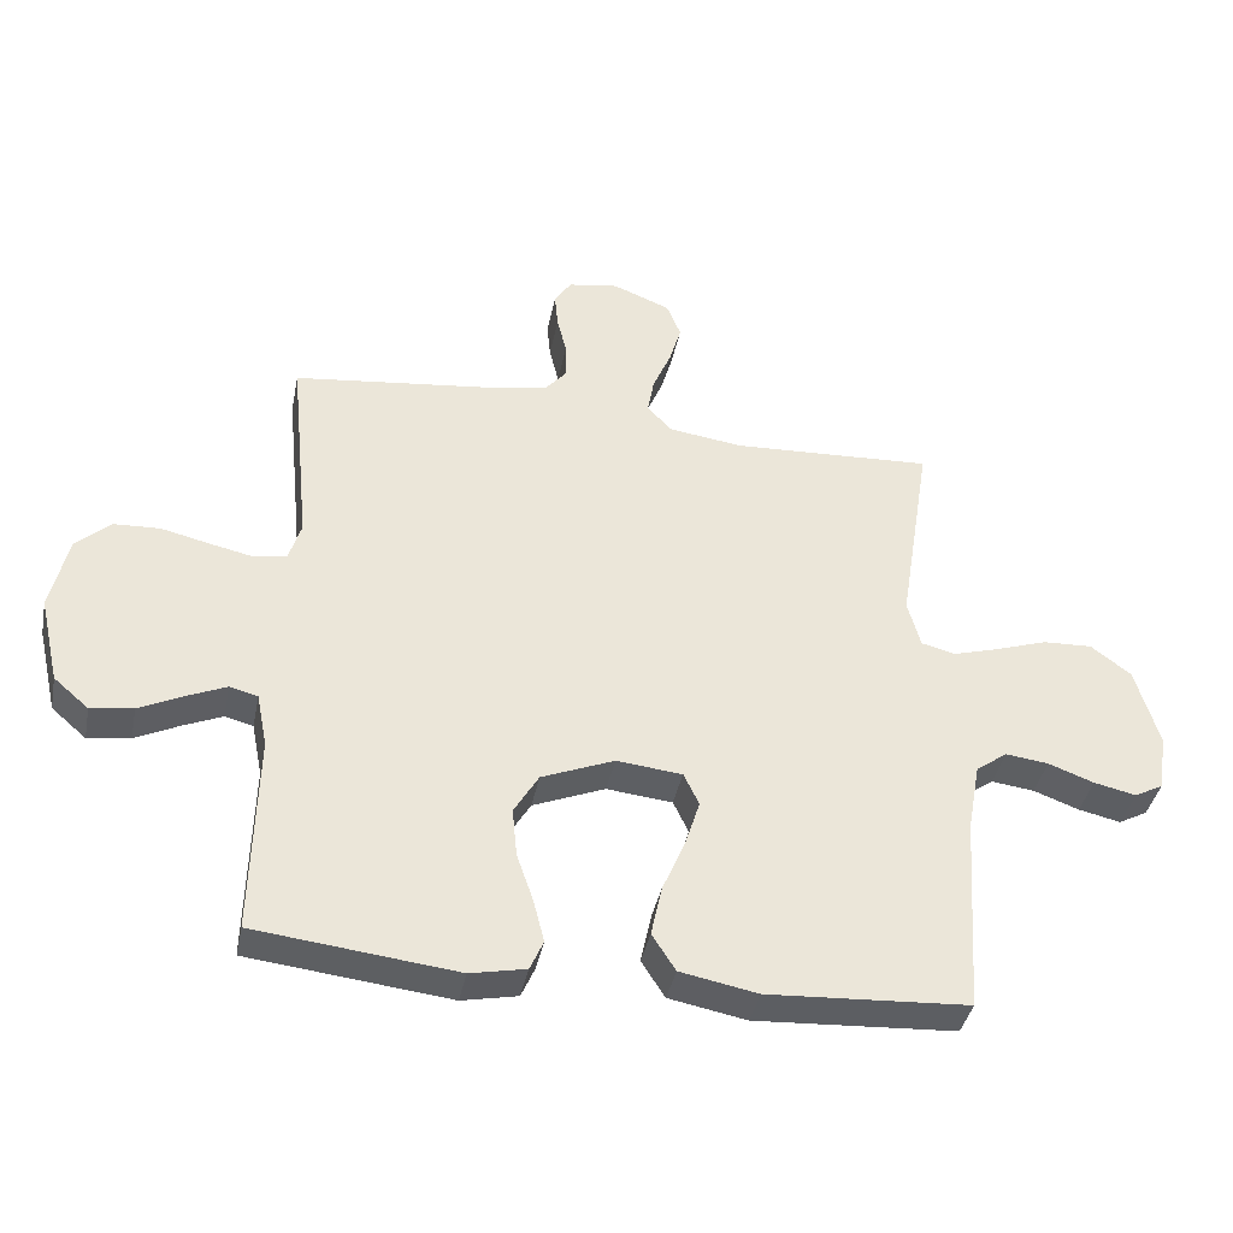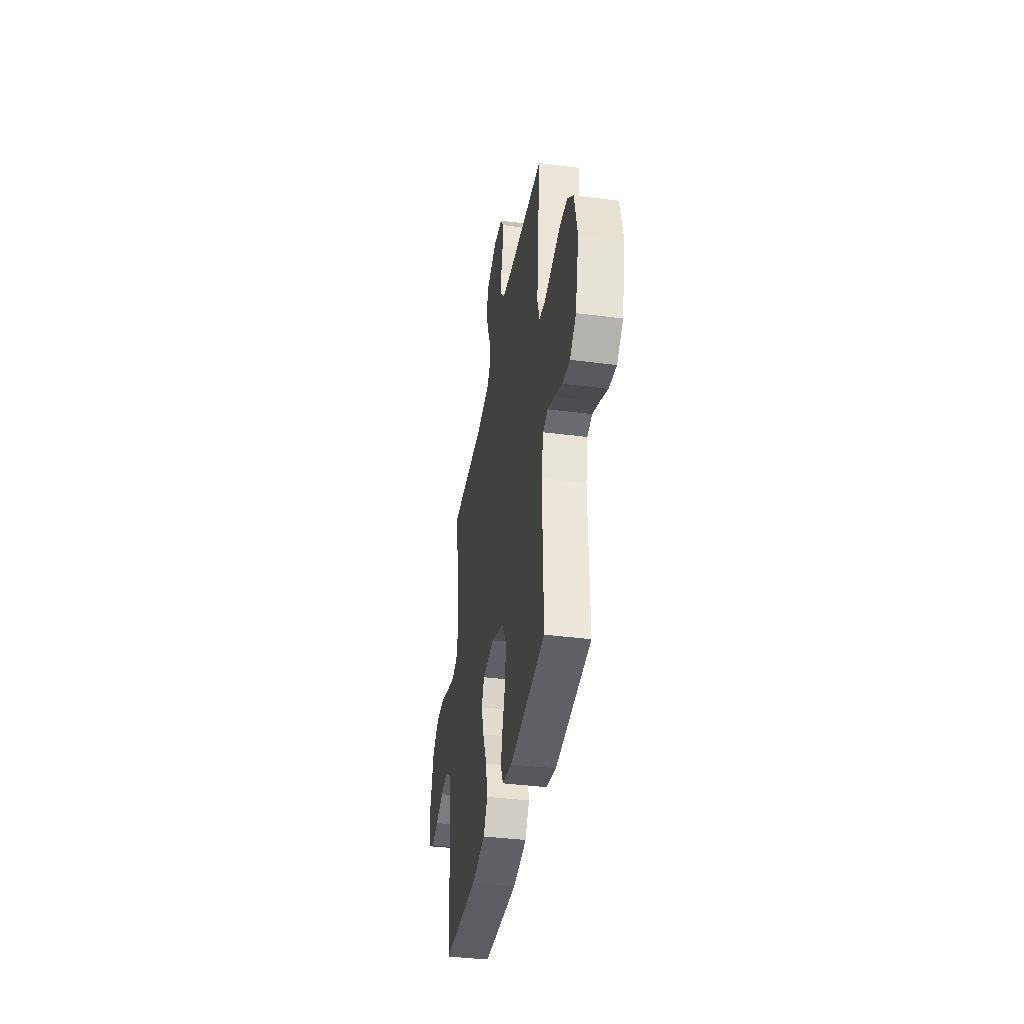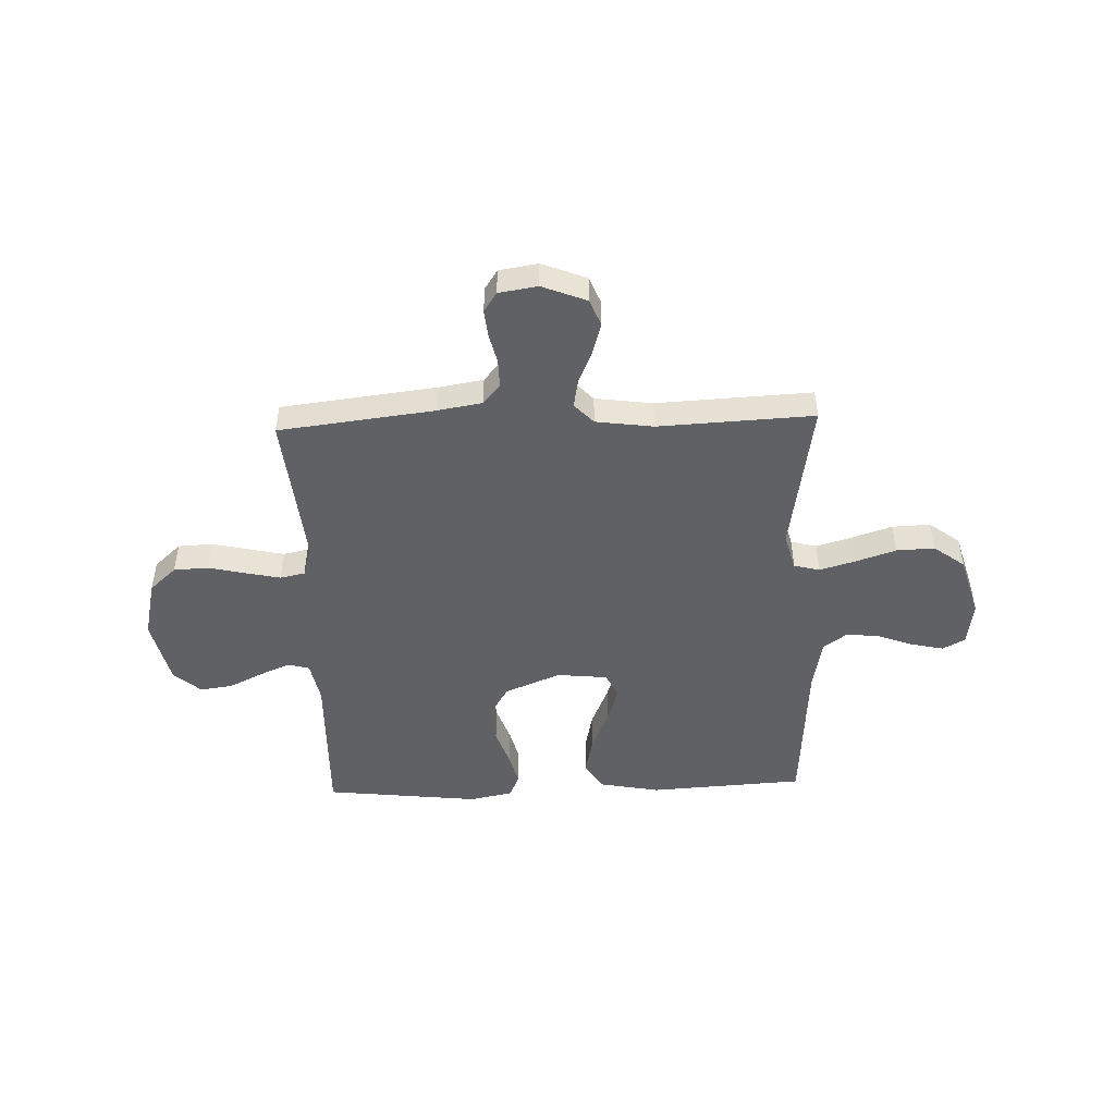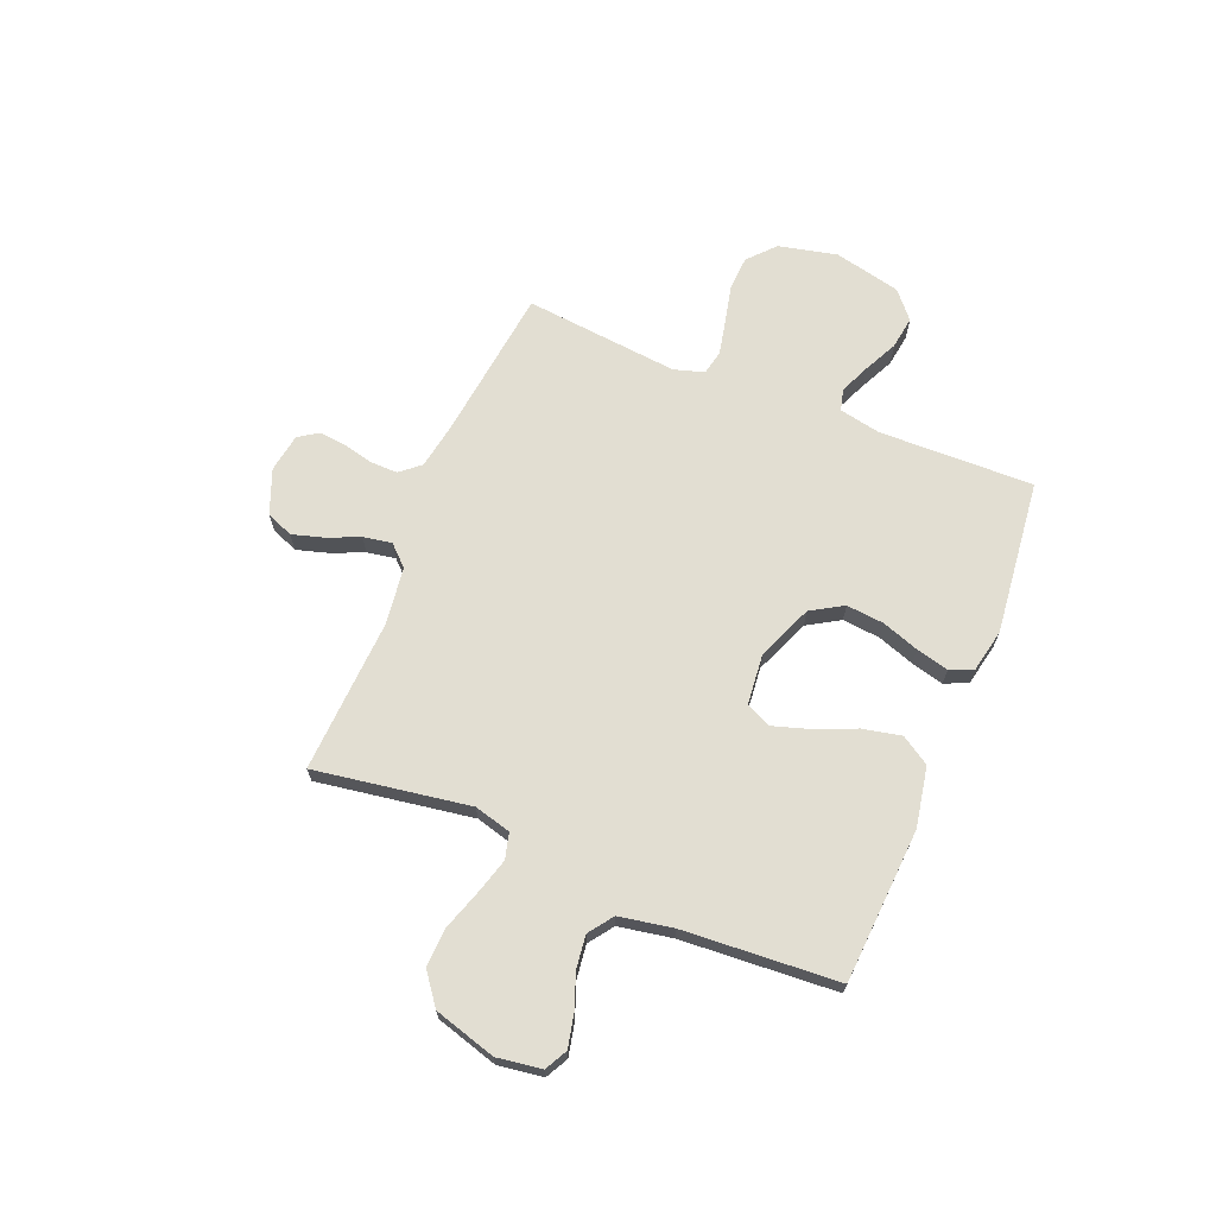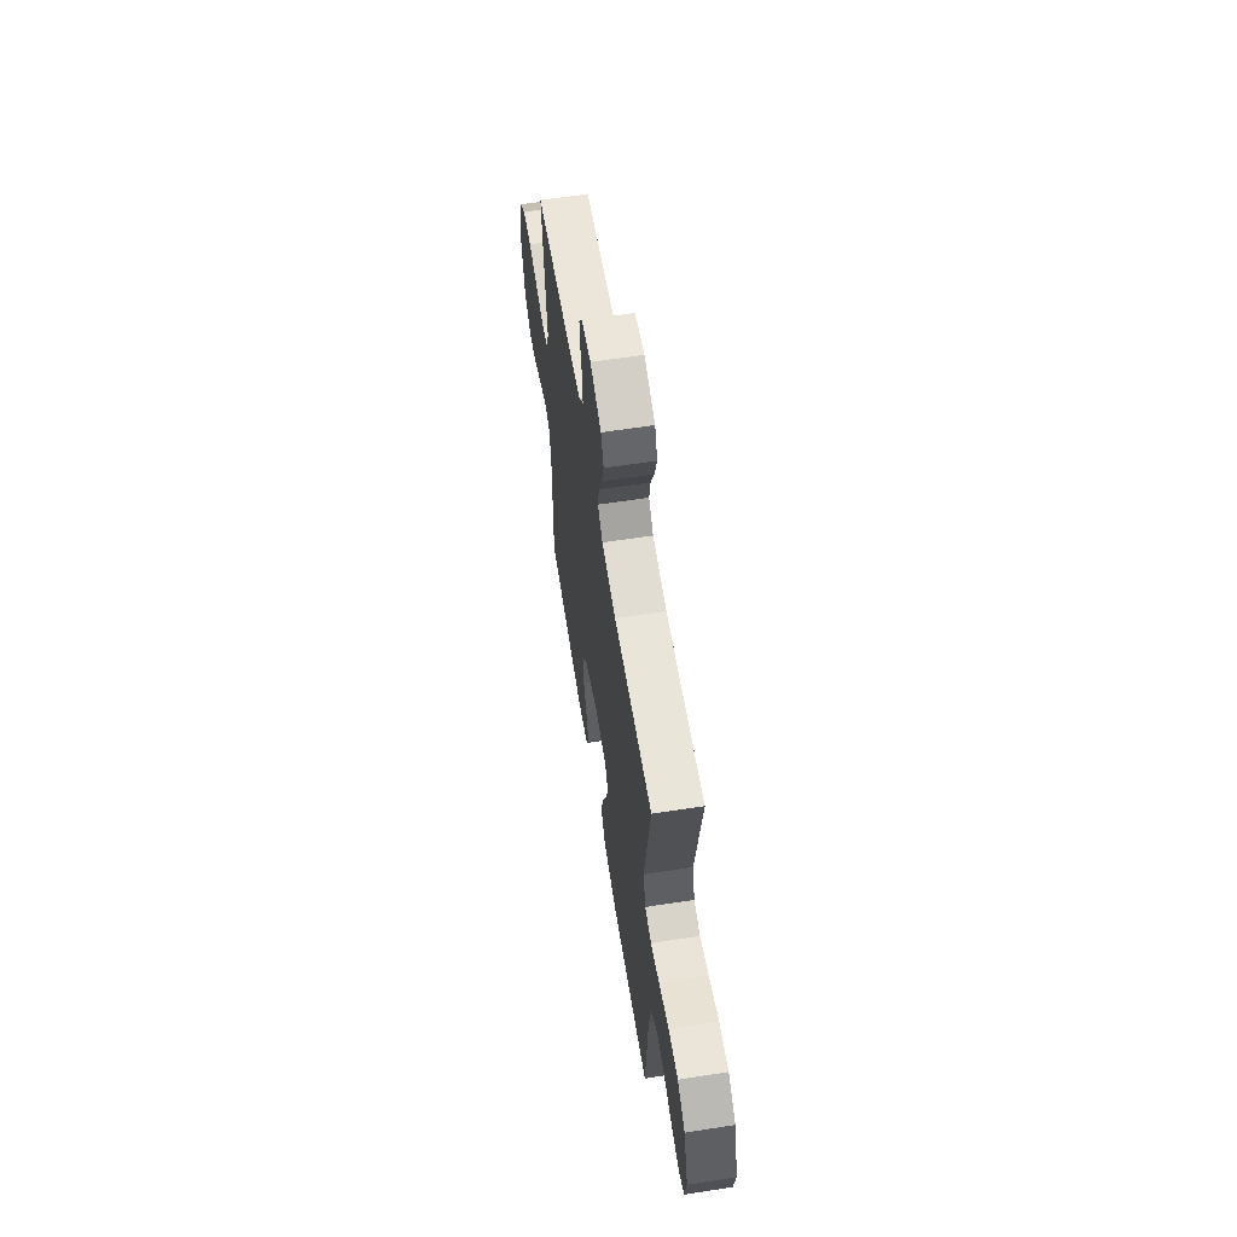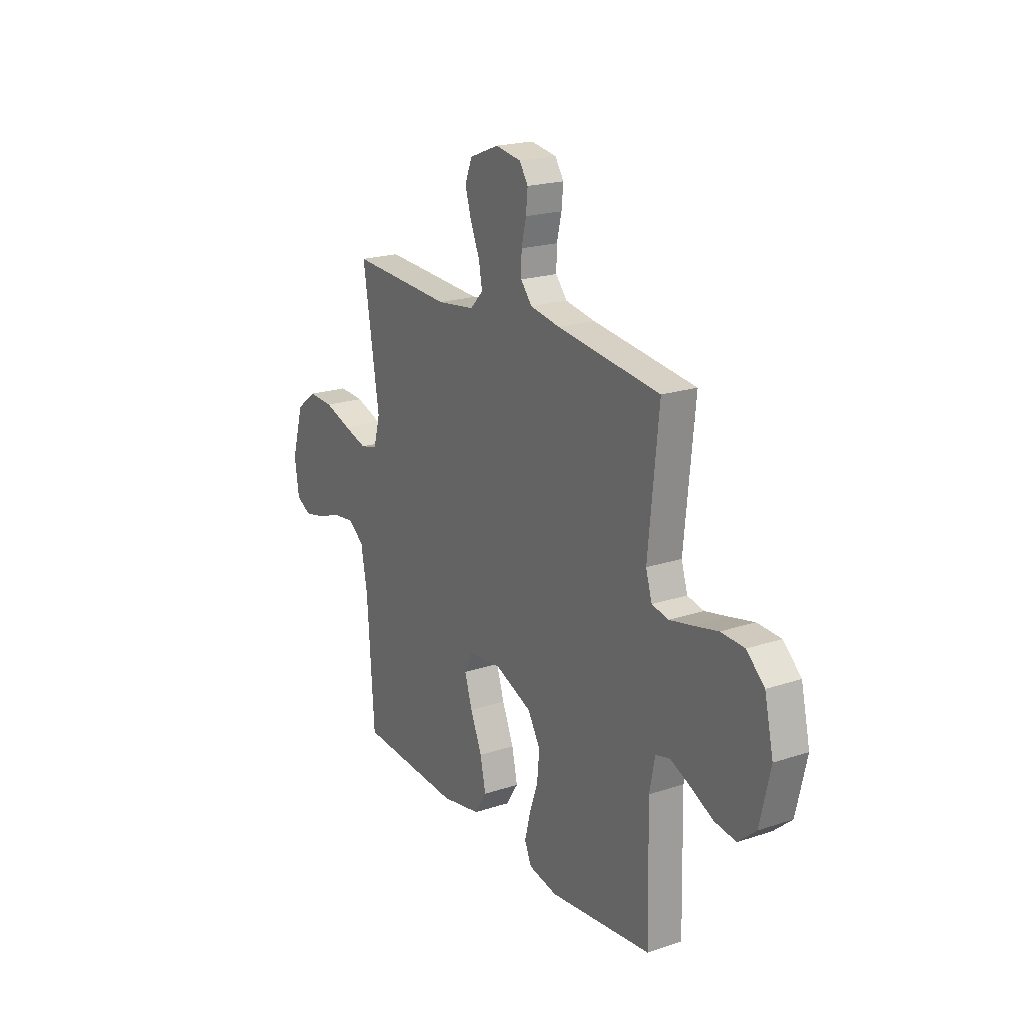
<metadata>
{"format":"obj","ext":"obj","renderer":"f3d","projection":"perspective","resolution":1024,"background":"white","views":[{"elev":-39.2,"azim":-11.3,"up":"+Z"},{"elev":-38.7,"azim":-99.2,"up":"+Z"},{"elev":-48.0,"azim":2.0,"up":"+Y"},{"elev":67.8,"azim":112.3,"up":"+Y"},{"elev":60.9,"azim":81.0,"up":"+Z"},{"elev":20.5,"azim":-121.0,"up":"+Z"}]}
</metadata>
<code>
v -0.5 0.07 -0.5
v -0.493 0.07 -0.2
v -0.509 0.07 -0.12
v -0.551 0.07 -0.109
v -0.609 0.07 -0.134
v -0.675 0.07 -0.166
v -0.738 0.07 -0.175
v -0.79 0.07 -0.13
v -0.82 0.07 0
v -0.794 0.07 0.113
v -0.742 0.07 0.16
v -0.674 0.07 0.163
v -0.601 0.07 0.146
v -0.536 0.07 0.132
v -0.488 0.07 0.142
v -0.47 0.07 0.2
v -0.5 0.07 0.5
v -0.2 0.07 0.536
v -0.113 0.07 0.551
v -0.08 0.07 0.59
v -0.081 0.07 0.644
v -0.095 0.07 0.702
v -0.1 0.07 0.754
v -0.075 0.07 0.792
v 0 0.07 0.804
v 0.086 0.07 0.77
v 0.107 0.07 0.718
v 0.089 0.07 0.657
v 0.062 0.07 0.594
v 0.052 0.07 0.539
v 0.089 0.07 0.5
v 0.2 0.07 0.485
v 0.5 0.07 0.5
v 0.452 0.07 0.2
v 0.471 0.07 0.129
v 0.521 0.07 0.116
v 0.59 0.07 0.136
v 0.668 0.07 0.162
v 0.742 0.07 0.165
v 0.802 0.07 0.12
v 0.837 0.07 0
v 0.824 0.07 -0.086
v 0.781 0.07 -0.109
v 0.718 0.07 -0.095
v 0.65 0.07 -0.07
v 0.586 0.07 -0.062
v 0.539 0.07 -0.096
v 0.52 0.07 -0.2
v 0.5 0.07 -0.5
v 0.2 0.07 -0.518
v 0.084 0.07 -0.496
v 0.049 0.07 -0.441
v 0.065 0.07 -0.366
v 0.099 0.07 -0.286
v 0.121 0.07 -0.216
v 0.098 0.07 -0.168
v 0 0.07 -0.158
v -0.108 0.07 -0.202
v -0.145 0.07 -0.264
v -0.138 0.07 -0.337
v -0.113 0.07 -0.409
v -0.097 0.07 -0.472
v -0.117 0.07 -0.517
v -0.2 0.07 -0.534
v -0.5 0 -0.5
v -0.493 0 -0.2
v -0.509 0 -0.12
v -0.551 0 -0.109
v -0.609 0 -0.134
v -0.675 0 -0.166
v -0.738 0 -0.175
v -0.79 0 -0.13
v -0.82 0 0
v -0.794 0 0.113
v -0.742 0 0.16
v -0.674 0 0.163
v -0.601 0 0.146
v -0.536 0 0.132
v -0.488 0 0.142
v -0.47 0 0.2
v -0.5 0 0.5
v -0.2 0 0.536
v -0.113 0 0.551
v -0.08 0 0.59
v -0.081 0 0.644
v -0.095 0 0.702
v -0.1 0 0.754
v -0.075 0 0.792
v 0 0 0.804
v 0.086 0 0.77
v 0.107 0 0.718
v 0.089 0 0.657
v 0.062 0 0.594
v 0.052 0 0.539
v 0.089 0 0.5
v 0.2 0 0.485
v 0.5 0 0.5
v 0.452 0 0.2
v 0.471 0 0.129
v 0.521 0 0.116
v 0.59 0 0.136
v 0.668 0 0.162
v 0.742 0 0.165
v 0.802 0 0.12
v 0.837 0 0
v 0.824 0 -0.086
v 0.781 0 -0.109
v 0.718 0 -0.095
v 0.65 0 -0.07
v 0.586 0 -0.062
v 0.539 0 -0.096
v 0.52 0 -0.2
v 0.5 0 -0.5
v 0.2 0 -0.518
v 0.084 0 -0.496
v 0.049 0 -0.441
v 0.065 0 -0.366
v 0.099 0 -0.286
v 0.121 0 -0.216
v 0.098 0 -0.168
v 0 0 -0.158
v -0.108 0 -0.202
v -0.145 0 -0.264
v -0.138 0 -0.337
v -0.113 0 -0.409
v -0.097 0 -0.472
v -0.117 0 -0.517
v -0.2 0 -0.534
f 64 1 2
f 63 64 2
f 62 63 2
f 61 62 2
f 60 61 2
f 59 60 2 3
f 58 59 3
f 57 58 3 4
f 52 53 54
f 51 52 54
f 50 51 54
f 49 50 54
f 48 49 54
f 47 48 54 55
f 46 47 55 56
f 43 44 45
f 42 43 45
f 41 42 45
f 40 41 45
f 39 40 45
f 38 39 45
f 37 38 45
f 36 37 45 46
f 46 56 57
f 36 46 57
f 35 36 57
f 32 33 34
f 35 57 4
f 34 35 4
f 32 34 4
f 31 32 4
f 27 28 29
f 26 27 29
f 25 26 29
f 24 25 29
f 23 24 29
f 22 23 29
f 21 22 29
f 20 21 29 30
f 16 17 18
f 15 16 18 19
f 11 12 13
f 10 11 13
f 9 10 13
f 8 9 13
f 7 8 13
f 6 7 13
f 5 6 13
f 5 13 14
f 31 4 5
f 30 31 5
f 20 30 5
f 19 20 5
f 5 14 15
f 5 15 19
f 66 65 128
f 66 128 127
f 66 127 126
f 66 126 125
f 66 125 124
f 67 66 124 123
f 67 123 122
f 68 67 122 121
f 118 117 116
f 118 116 115
f 118 115 114
f 118 114 113
f 118 113 112
f 119 118 112 111
f 120 119 111 110
f 109 108 107
f 109 107 106
f 109 106 105
f 109 105 104
f 109 104 103
f 109 103 102
f 109 102 101
f 110 109 101 100
f 121 120 110
f 121 110 100
f 121 100 99
f 98 97 96
f 68 121 99
f 68 99 98
f 68 98 96
f 68 96 95
f 93 92 91
f 93 91 90
f 93 90 89
f 93 89 88
f 93 88 87
f 93 87 86
f 93 86 85
f 94 93 85 84
f 82 81 80
f 83 82 80 79
f 77 76 75
f 77 75 74
f 77 74 73
f 77 73 72
f 77 72 71
f 77 71 70
f 77 70 69
f 78 77 69
f 69 68 95
f 69 95 94
f 69 94 84
f 69 84 83
f 79 78 69
f 83 79 69
f 1 65 66 2
f 2 66 67 3
f 3 67 68 4
f 4 68 69 5
f 5 69 70 6
f 6 70 71 7
f 7 71 72 8
f 8 72 73 9
f 9 73 74 10
f 10 74 75 11
f 11 75 76 12
f 12 76 77 13
f 13 77 78 14
f 14 78 79 15
f 15 79 80 16
f 16 80 81 17
f 17 81 82 18
f 18 82 83 19
f 19 83 84 20
f 20 84 85 21
f 21 85 86 22
f 22 86 87 23
f 23 87 88 24
f 24 88 89 25
f 25 89 90 26
f 26 90 91 27
f 27 91 92 28
f 28 92 93 29
f 29 93 94 30
f 30 94 95 31
f 31 95 96 32
f 32 96 97 33
f 33 97 98 34
f 34 98 99 35
f 35 99 100 36
f 36 100 101 37
f 37 101 102 38
f 38 102 103 39
f 39 103 104 40
f 40 104 105 41
f 41 105 106 42
f 42 106 107 43
f 43 107 108 44
f 44 108 109 45
f 45 109 110 46
f 46 110 111 47
f 47 111 112 48
f 48 112 113 49
f 49 113 114 50
f 50 114 115 51
f 51 115 116 52
f 52 116 117 53
f 53 117 118 54
f 54 118 119 55
f 55 119 120 56
f 56 120 121 57
f 57 121 122 58
f 58 122 123 59
f 59 123 124 60
f 60 124 125 61
f 61 125 126 62
f 62 126 127 63
f 63 127 128 64
f 64 128 65 1

</code>
